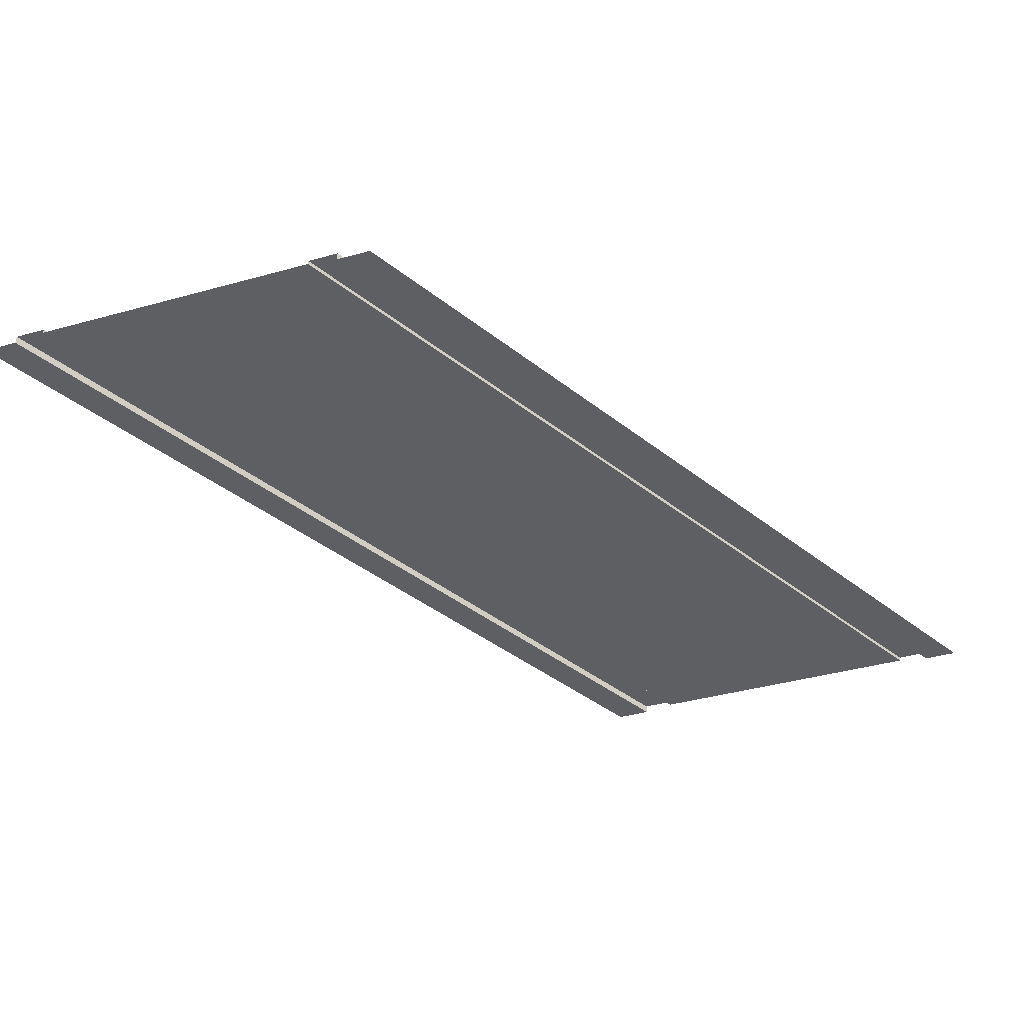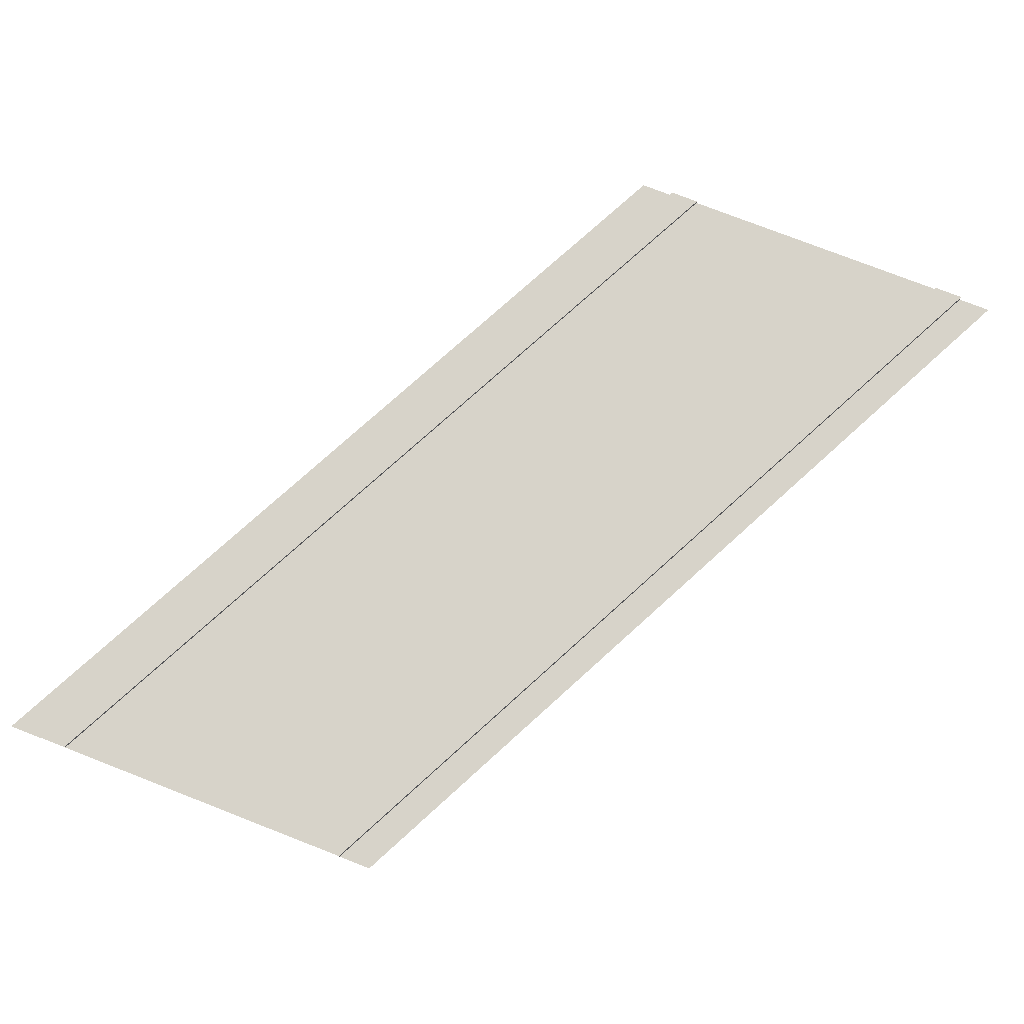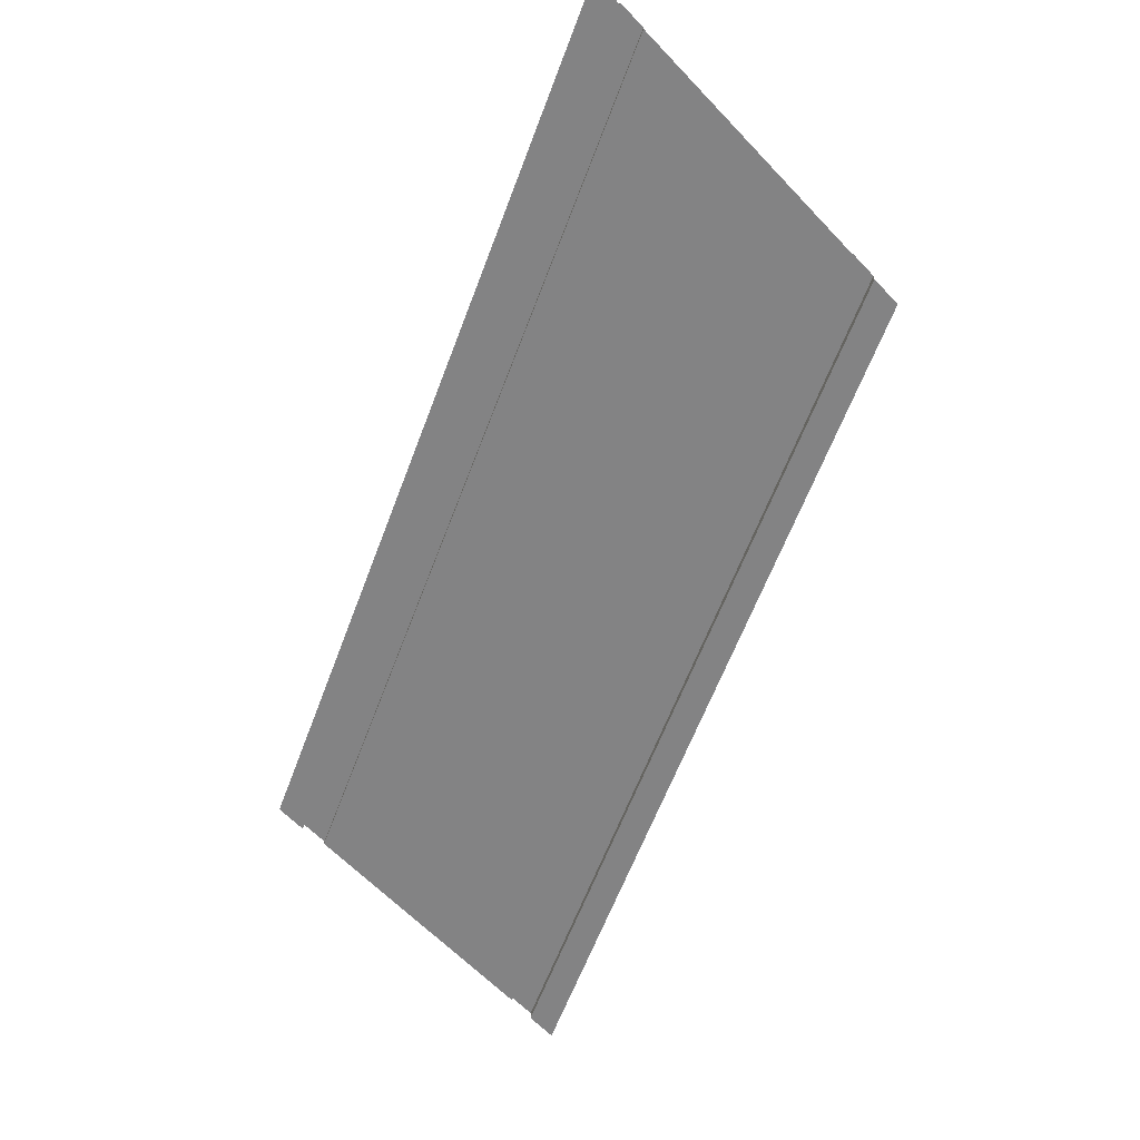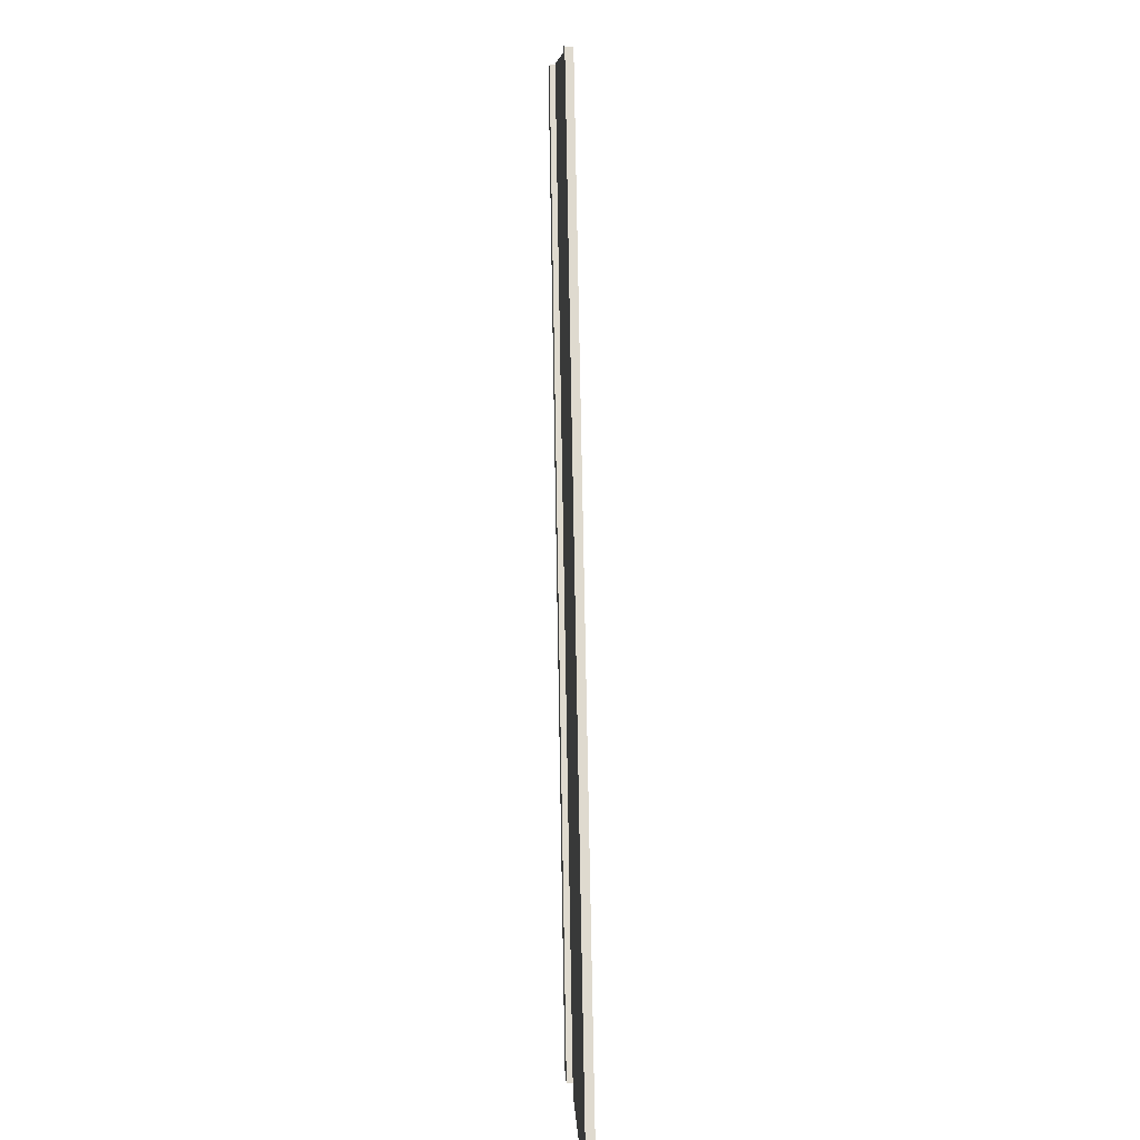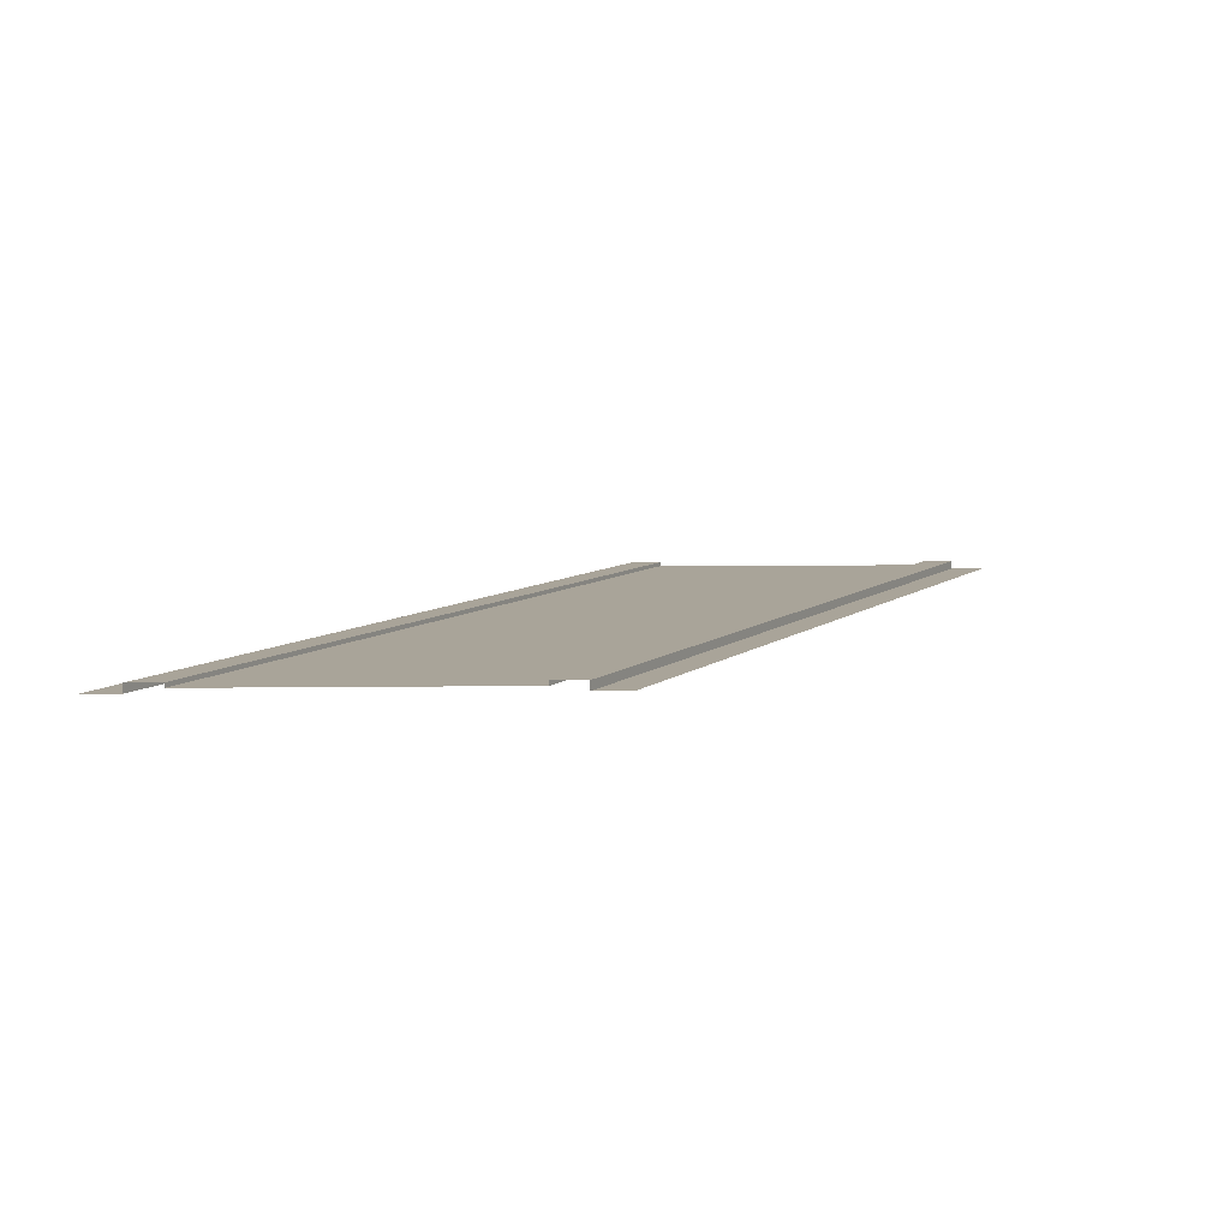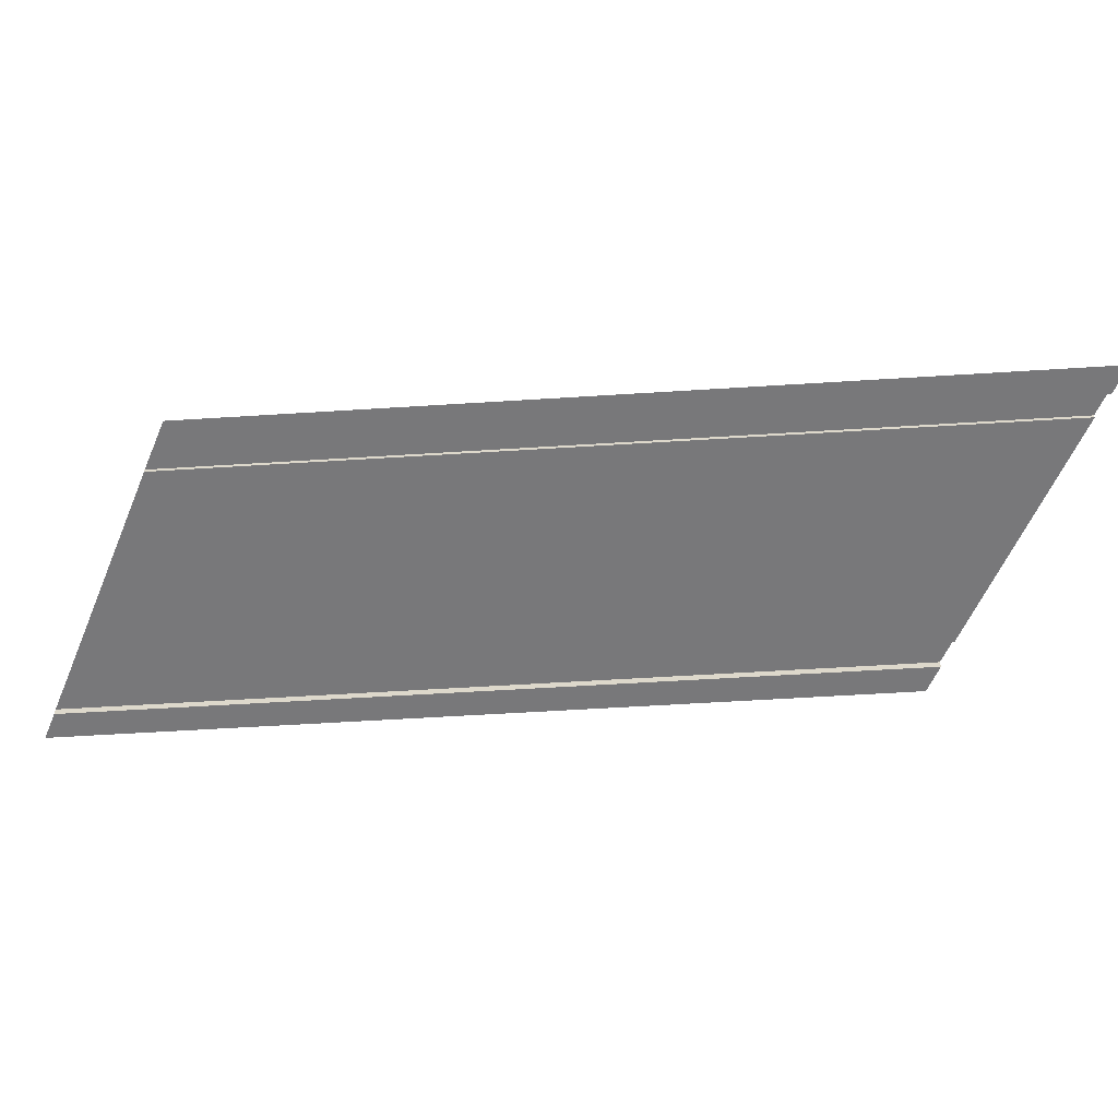
<metadata>
{"format":"obj","ext":"obj","renderer":"f3d","projection":"perspective","resolution":1024,"background":"white","views":[{"elev":-39.9,"azim":-161.0,"up":"+Y"},{"elev":76.1,"azim":-158.7,"up":"+Y"},{"elev":-61.2,"azim":-47.0,"up":"+Y"},{"elev":7.7,"azim":87.8,"up":"+Z"},{"elev":7.3,"azim":177.9,"up":"+Y"},{"elev":-57.5,"azim":67.2,"up":"+Y"}]}
</metadata>
<code>
o roadStraightSkew
v -15.35 -1e-06 16
v -7.347 0 0
v -8 0 0
v -16 -1e-06 16
v -8 -1e-06 16
v 0 0 0
v -0.6532 0 0
v -8.653 -1e-06 16
v -14.76 0.16 16
v -6.761 0.16 0
v -7.347 0.16 0
v -15.35 0.16 16
v -6.761 0.08 0
v -14.76 0.08 16
v -0.6532 0.16 0
v -8.653 0.16 16
v -1.239 0.16 0
v -9.239 0.16 16
v -1.239 0.08 0
v -9.239 0.08 16
f 1 2 3
f 3 4 1
f 5 6 7
f 7 8 5
f 9 10 11
f 11 12 9
f 13 10 9
f 9 14 13
f 11 2 1
f 1 12 11
f 7 15 16
f 16 8 7
f 16 15 17
f 17 18 16
f 17 19 20
f 20 18 17
f 20 19 13
f 13 14 20

</code>
